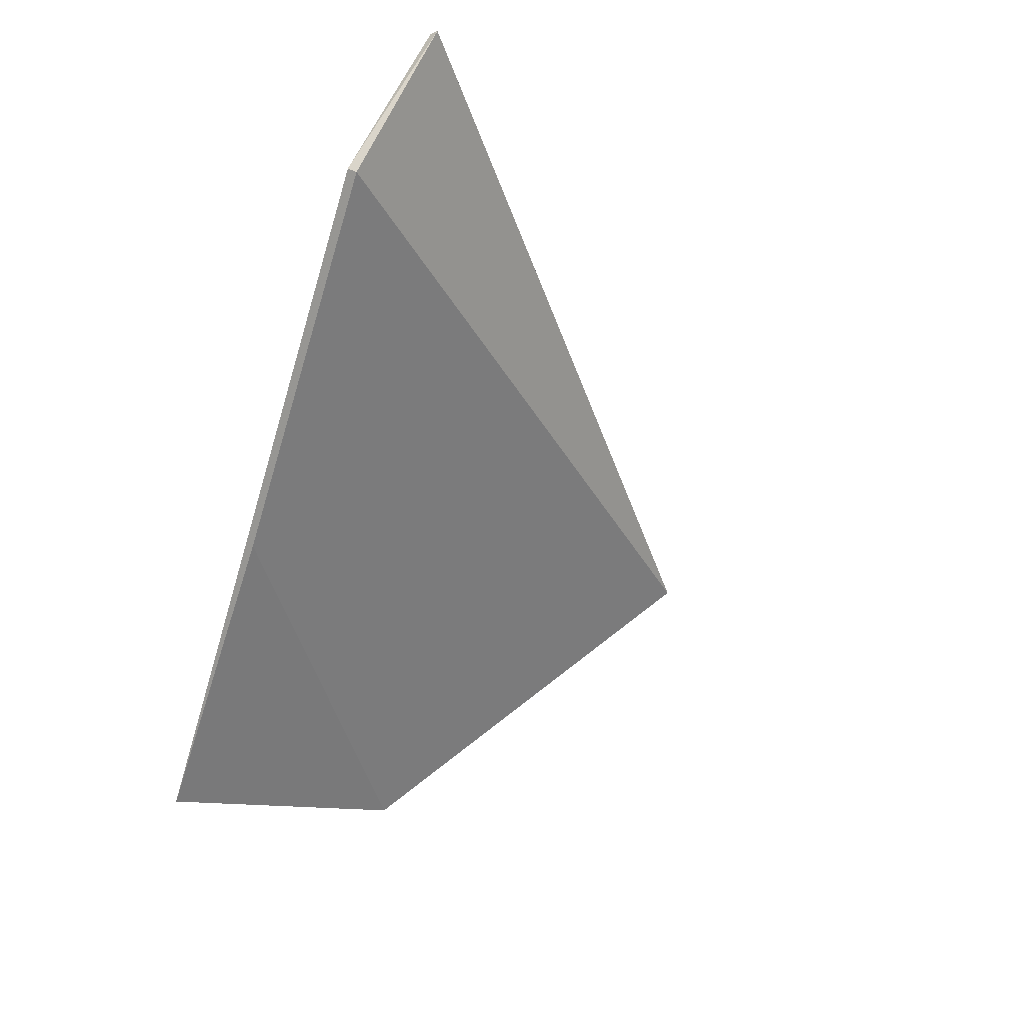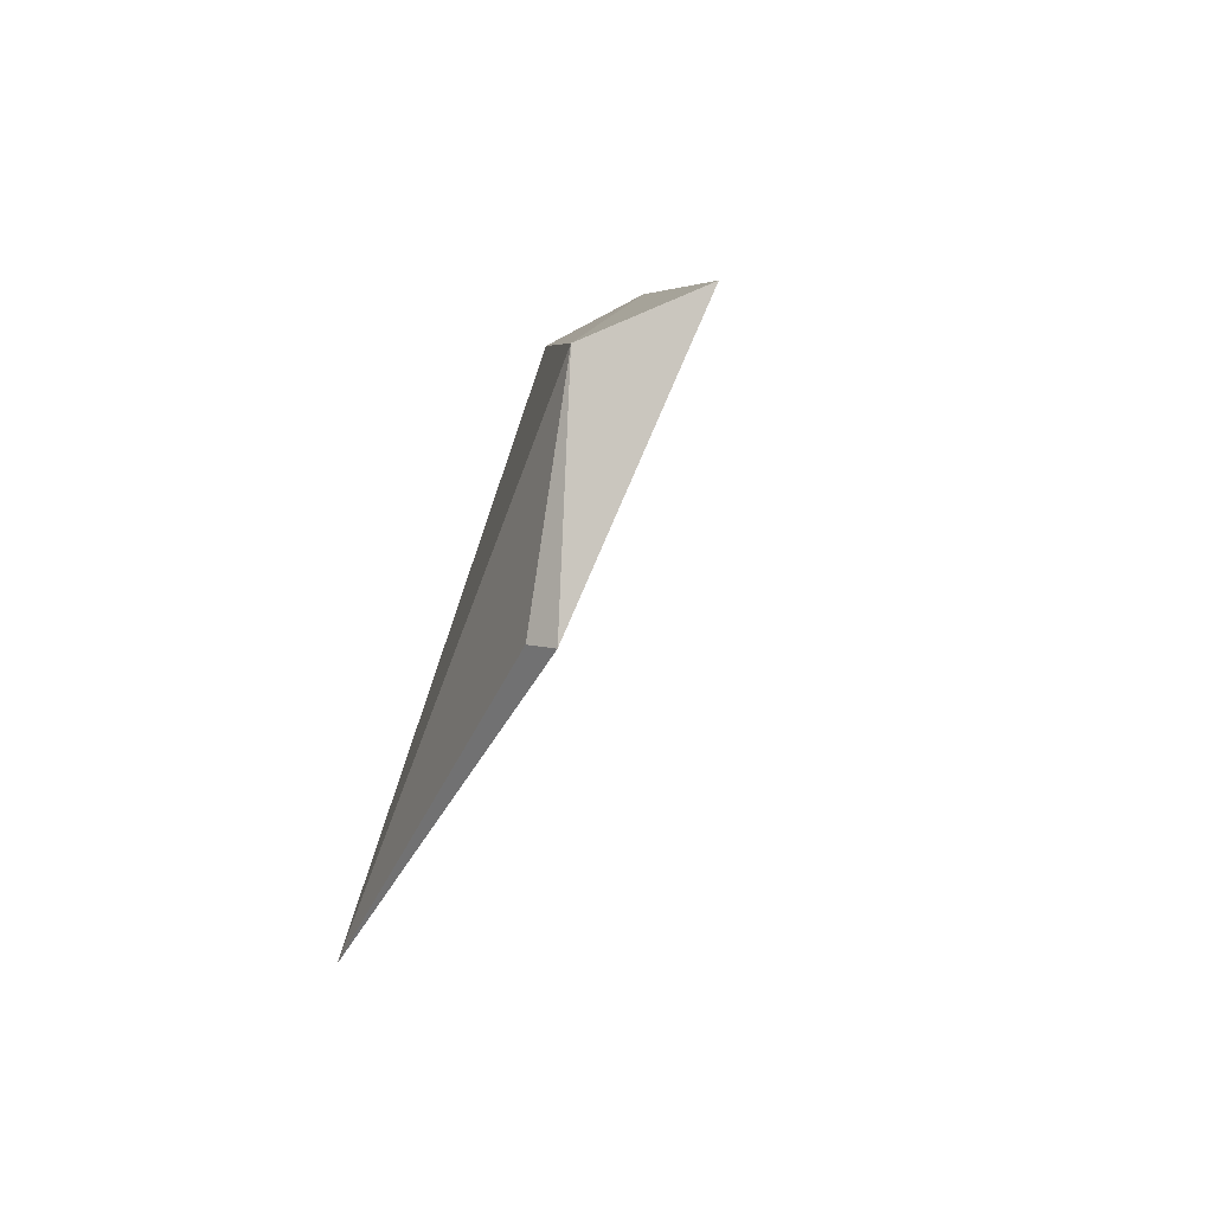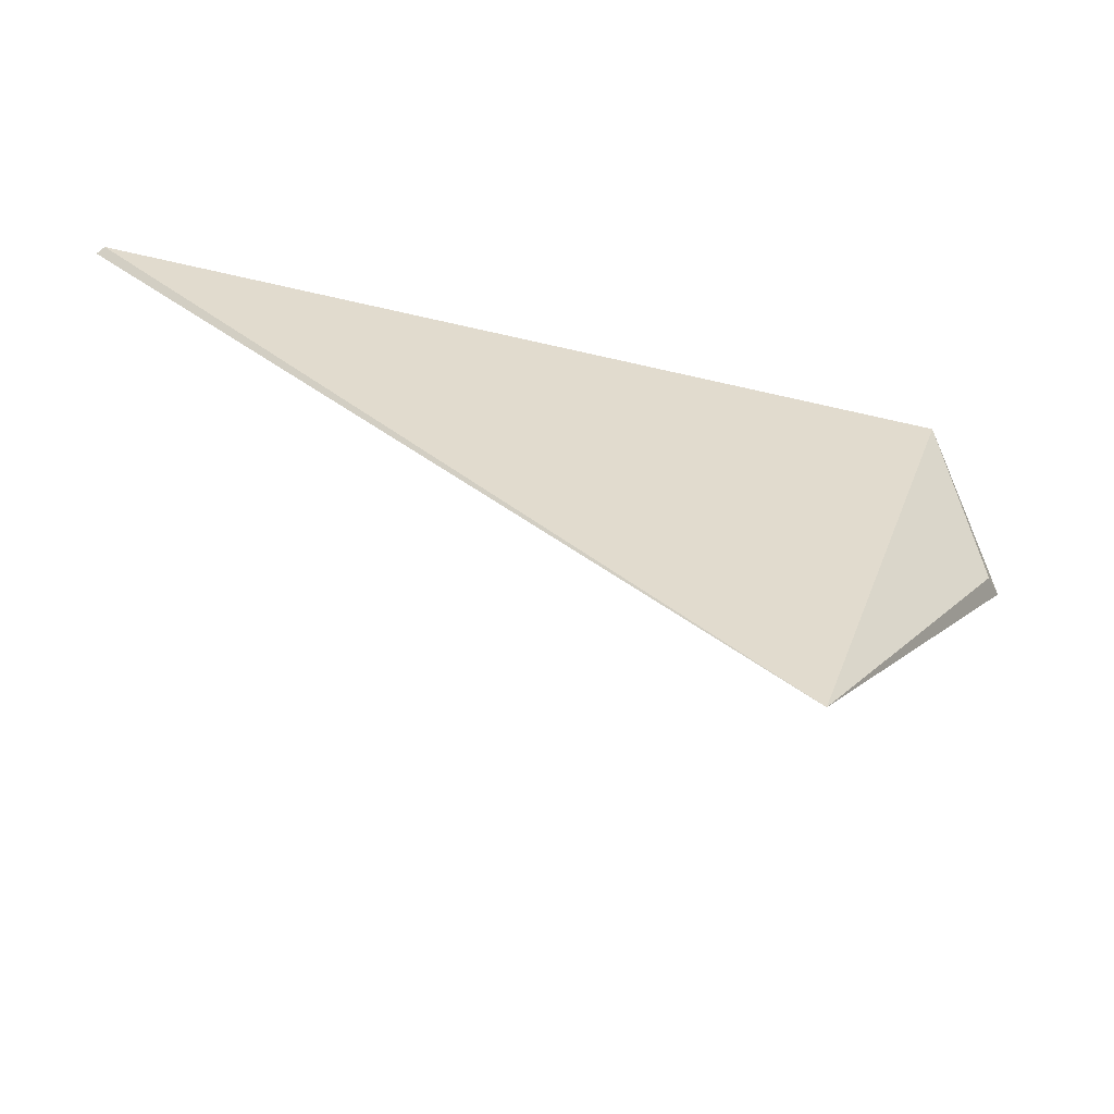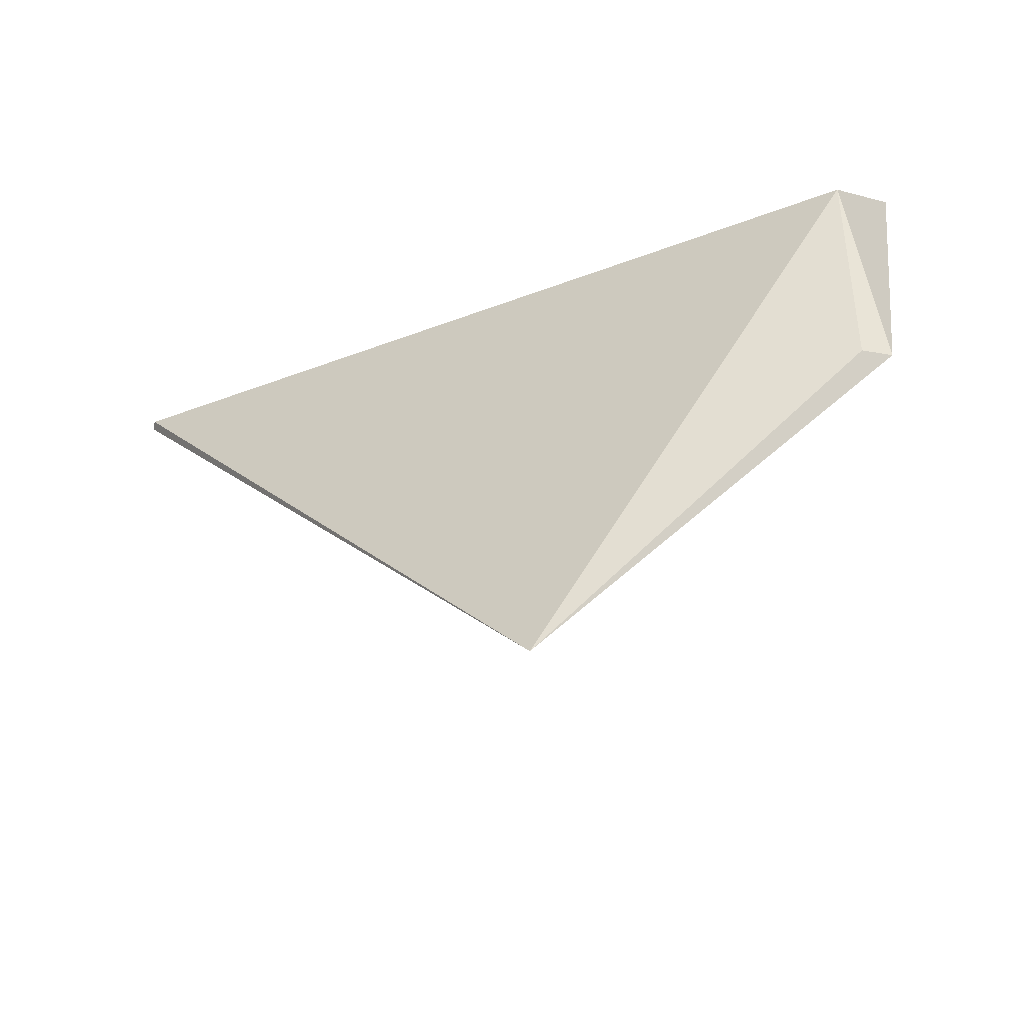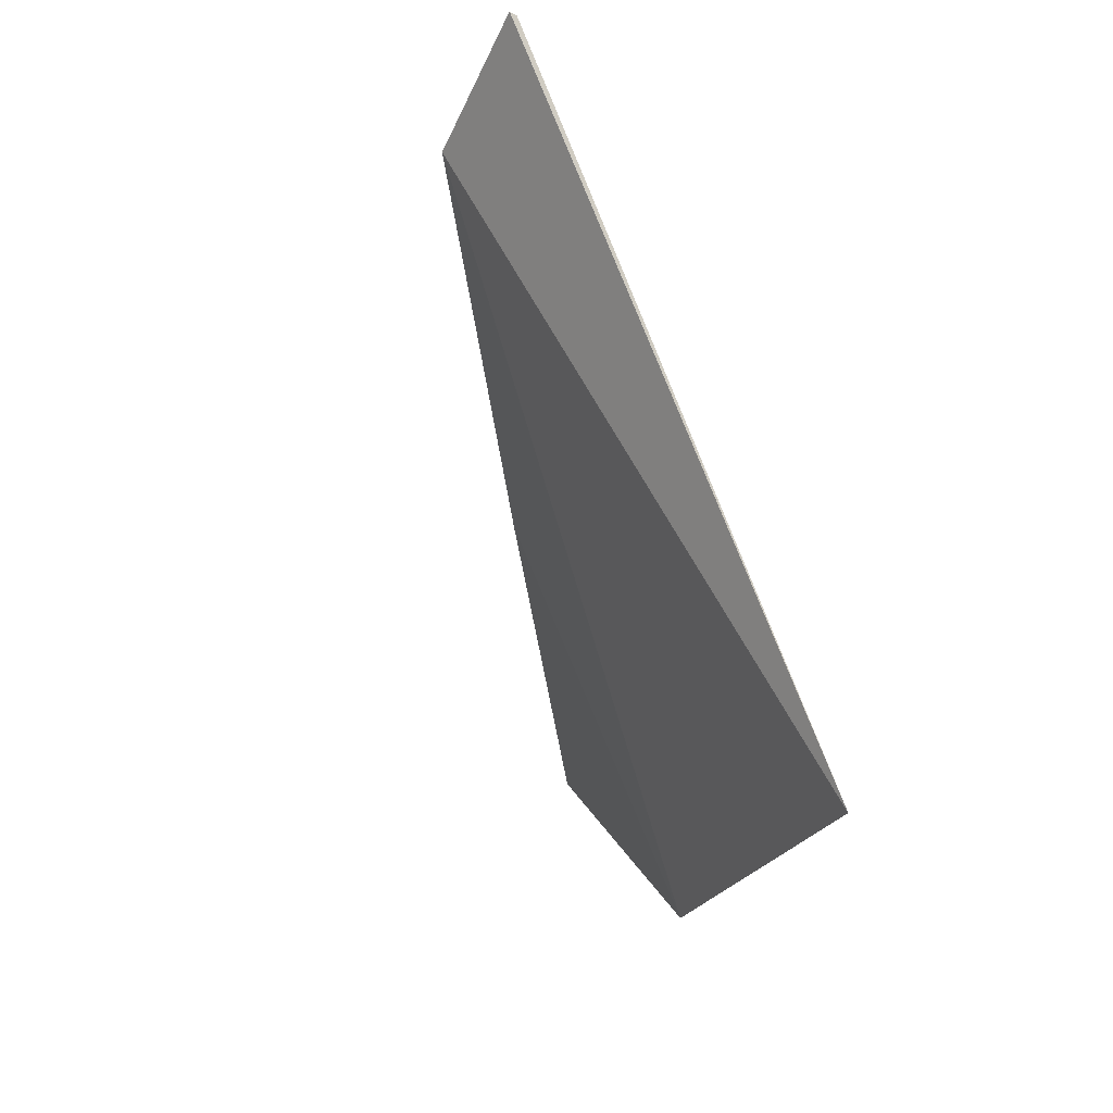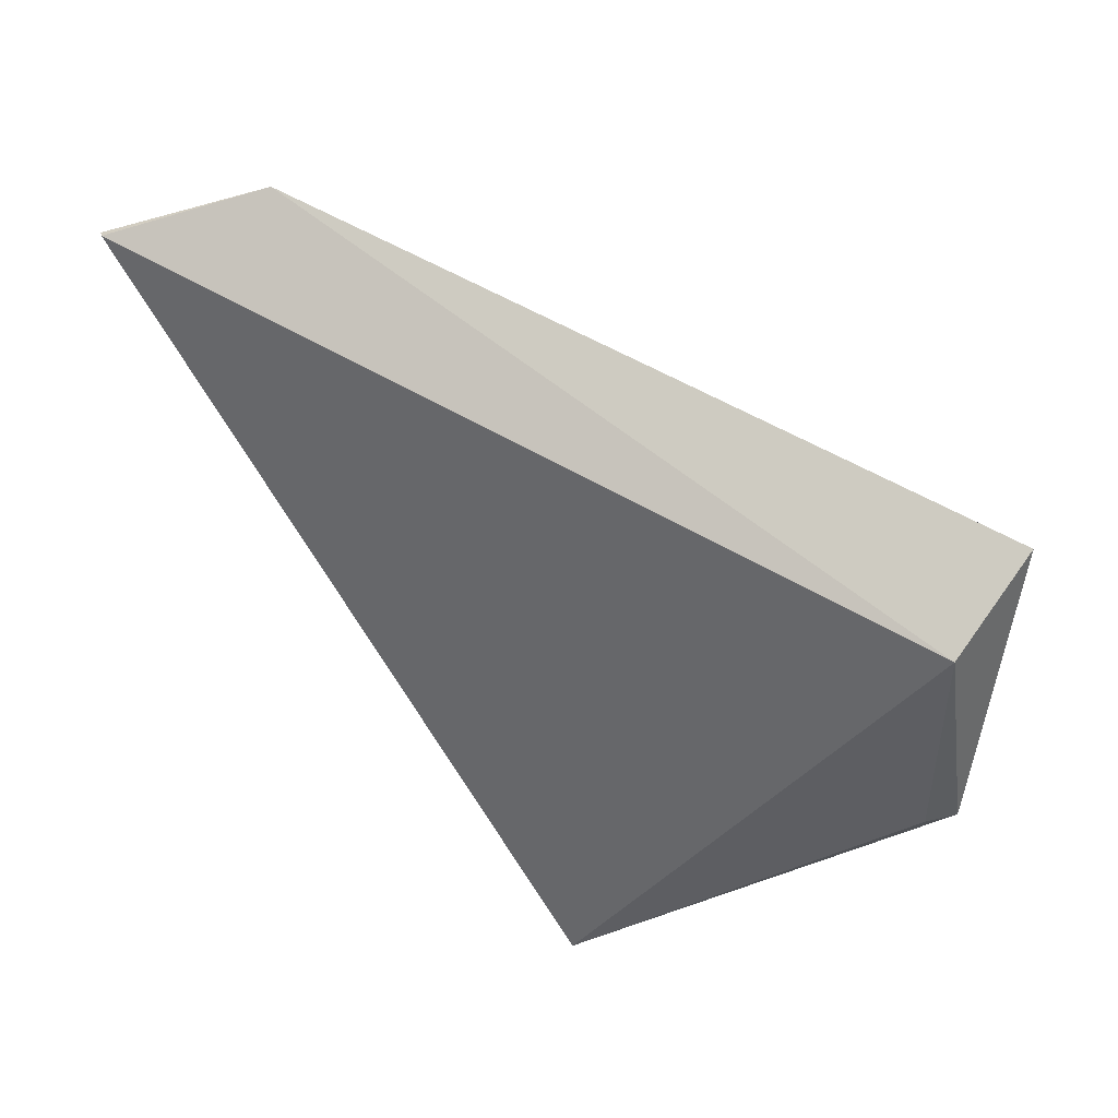
<metadata>
{"format":"obj","ext":"obj","renderer":"f3d","projection":"perspective","resolution":1024,"background":"white","views":[{"elev":-47.8,"azim":-107.9,"up":"+Z"},{"elev":6.4,"azim":105.0,"up":"+Y"},{"elev":-36.5,"azim":-1.0,"up":"+Y"},{"elev":-27.3,"azim":48.8,"up":"+Y"},{"elev":-64.8,"azim":-62.5,"up":"+Y"},{"elev":57.4,"azim":49.2,"up":"+Y"}]}
</metadata>
<code>
v 8.895 -6.265 11.11
v 10.76 -3.756 8.976
v 10.38 -1.981 8.998
v 10.23 -1.614 8.139
v 4.199 -1.665 10.07
v 10.64 -3.753 9.206
v 7.552 -1.665 8.976
v 3.417 -2.031 11.21
v 3.351 -2.074 11.17
v 4.216 -1.592 10.11
f 3 2 4
f 5 2 1
f 6 1 2
f 6 2 3
f 6 3 1
f 7 5 4
f 7 4 2
f 7 2 5
f 8 1 3
f 9 5 1
f 9 1 8
f 10 8 3
f 10 3 4
f 10 4 5
f 10 9 8
f 10 5 9

</code>
